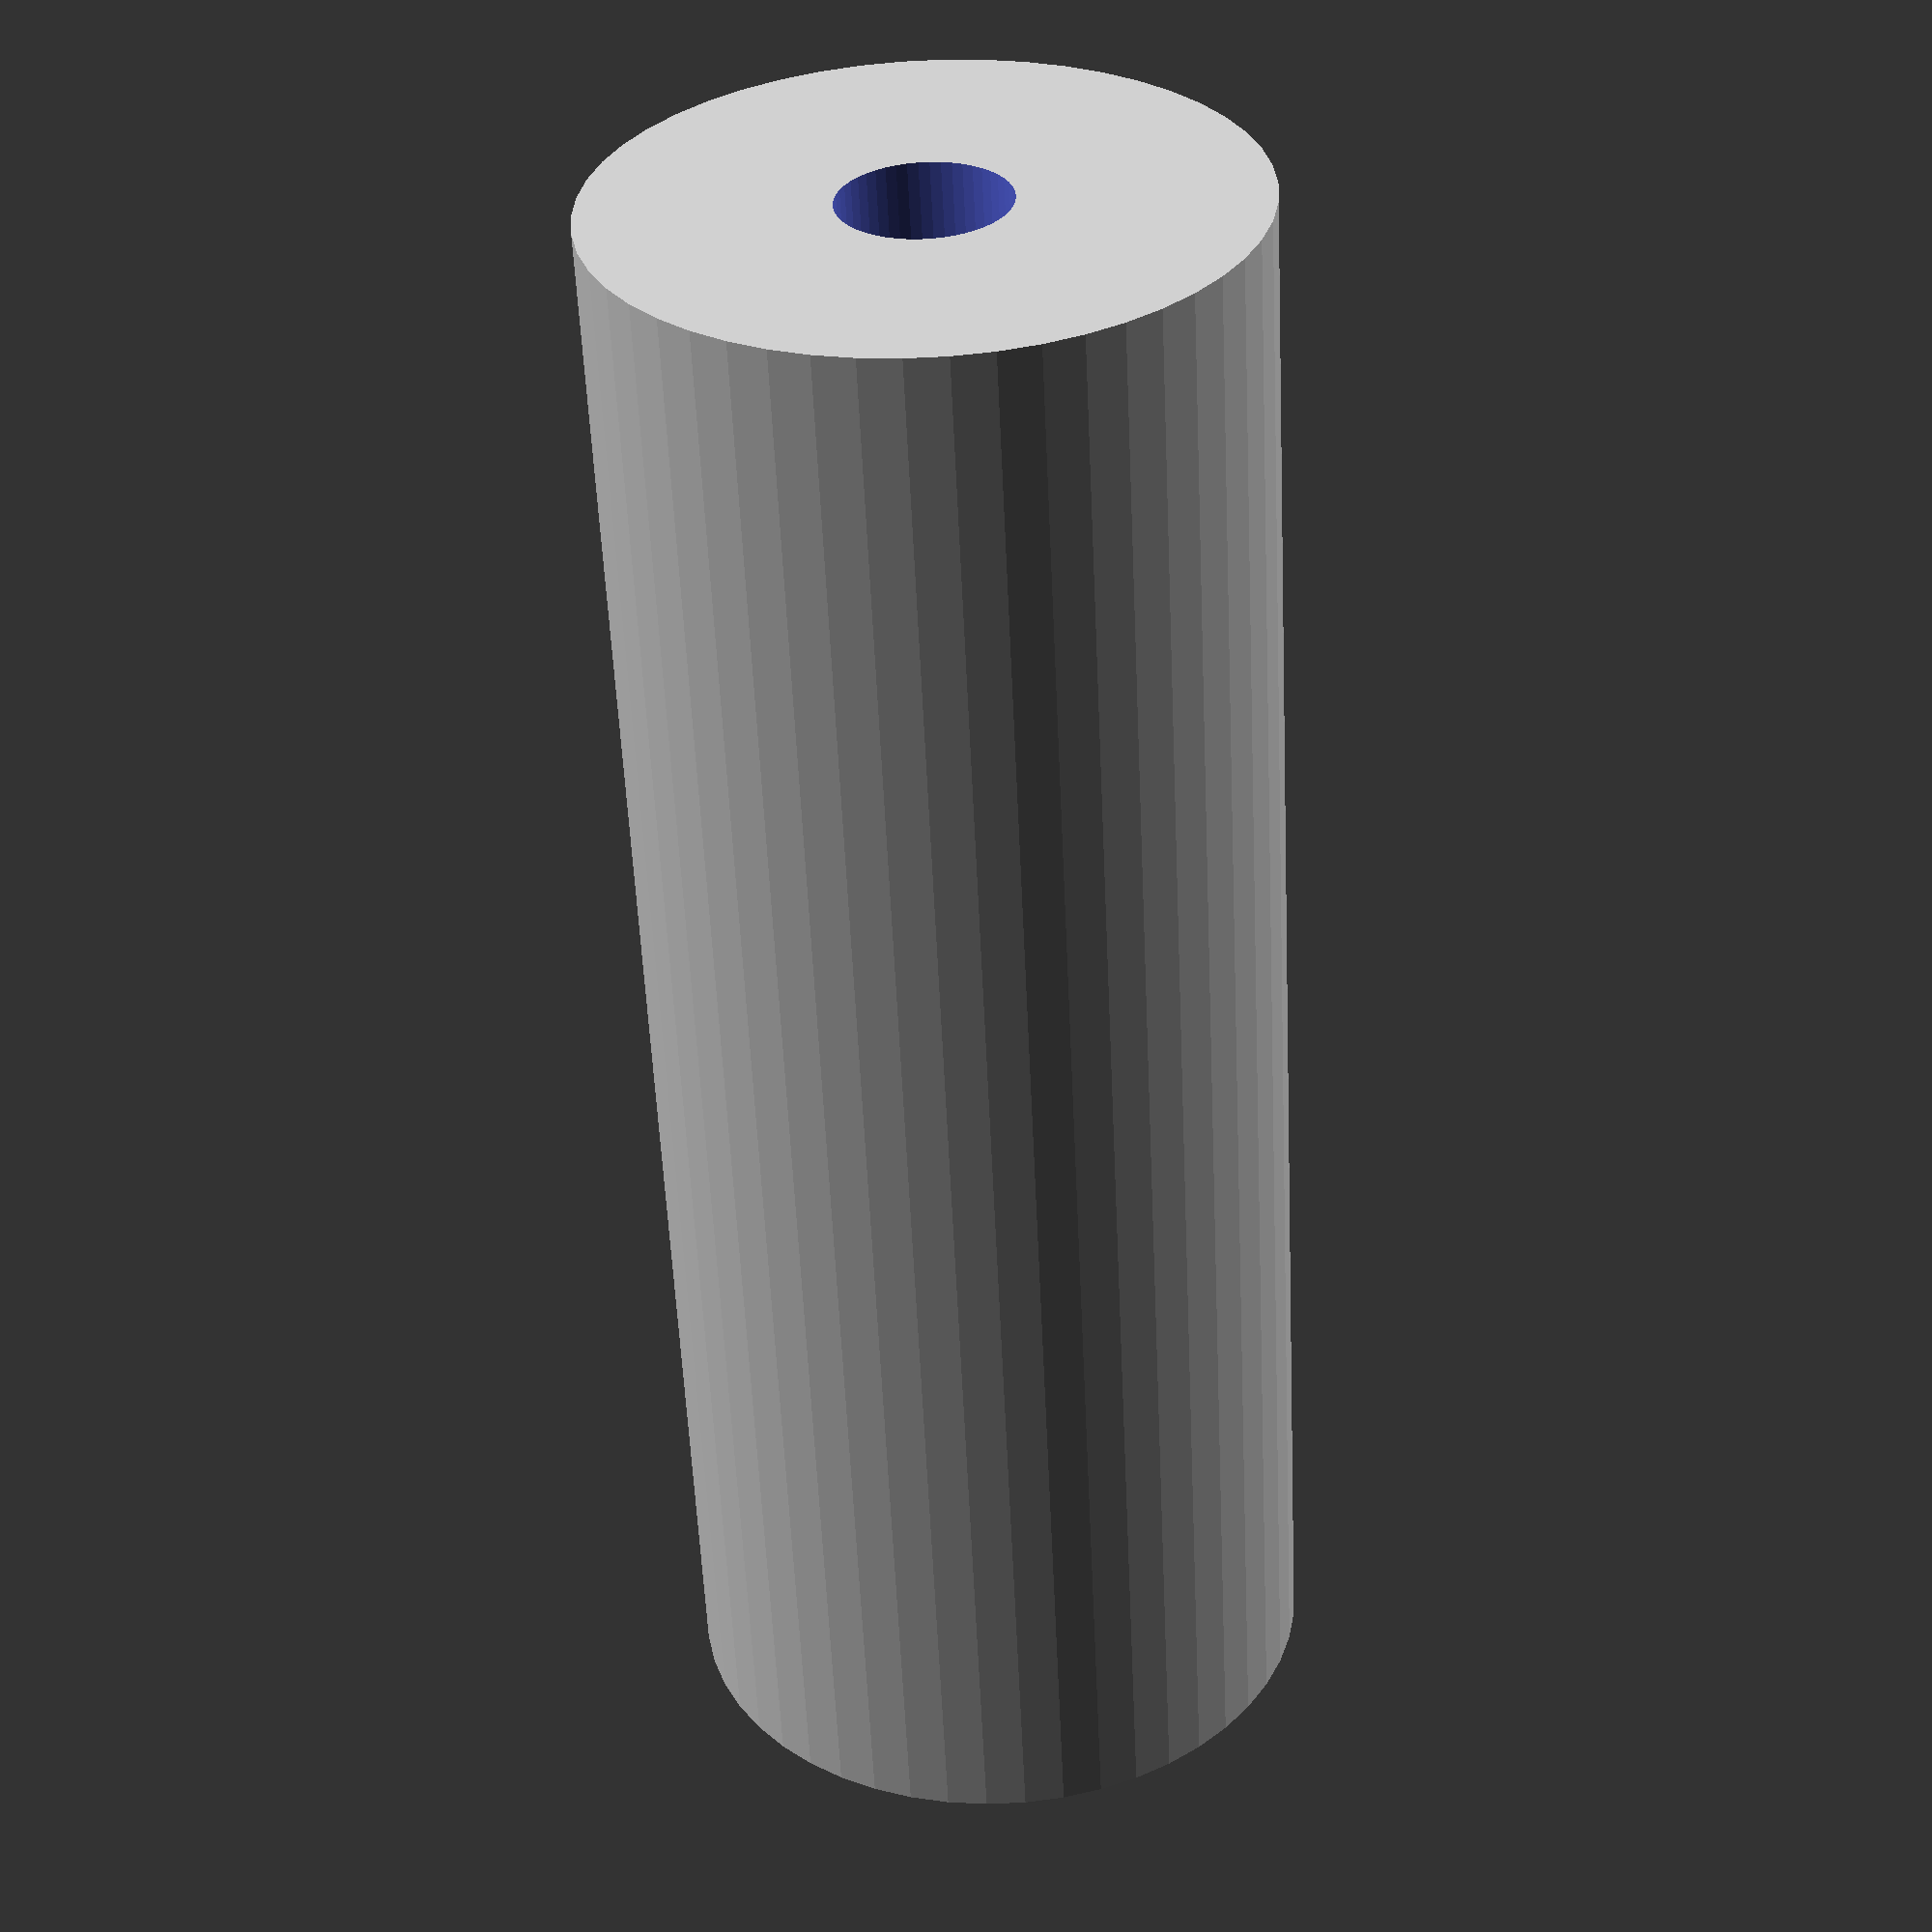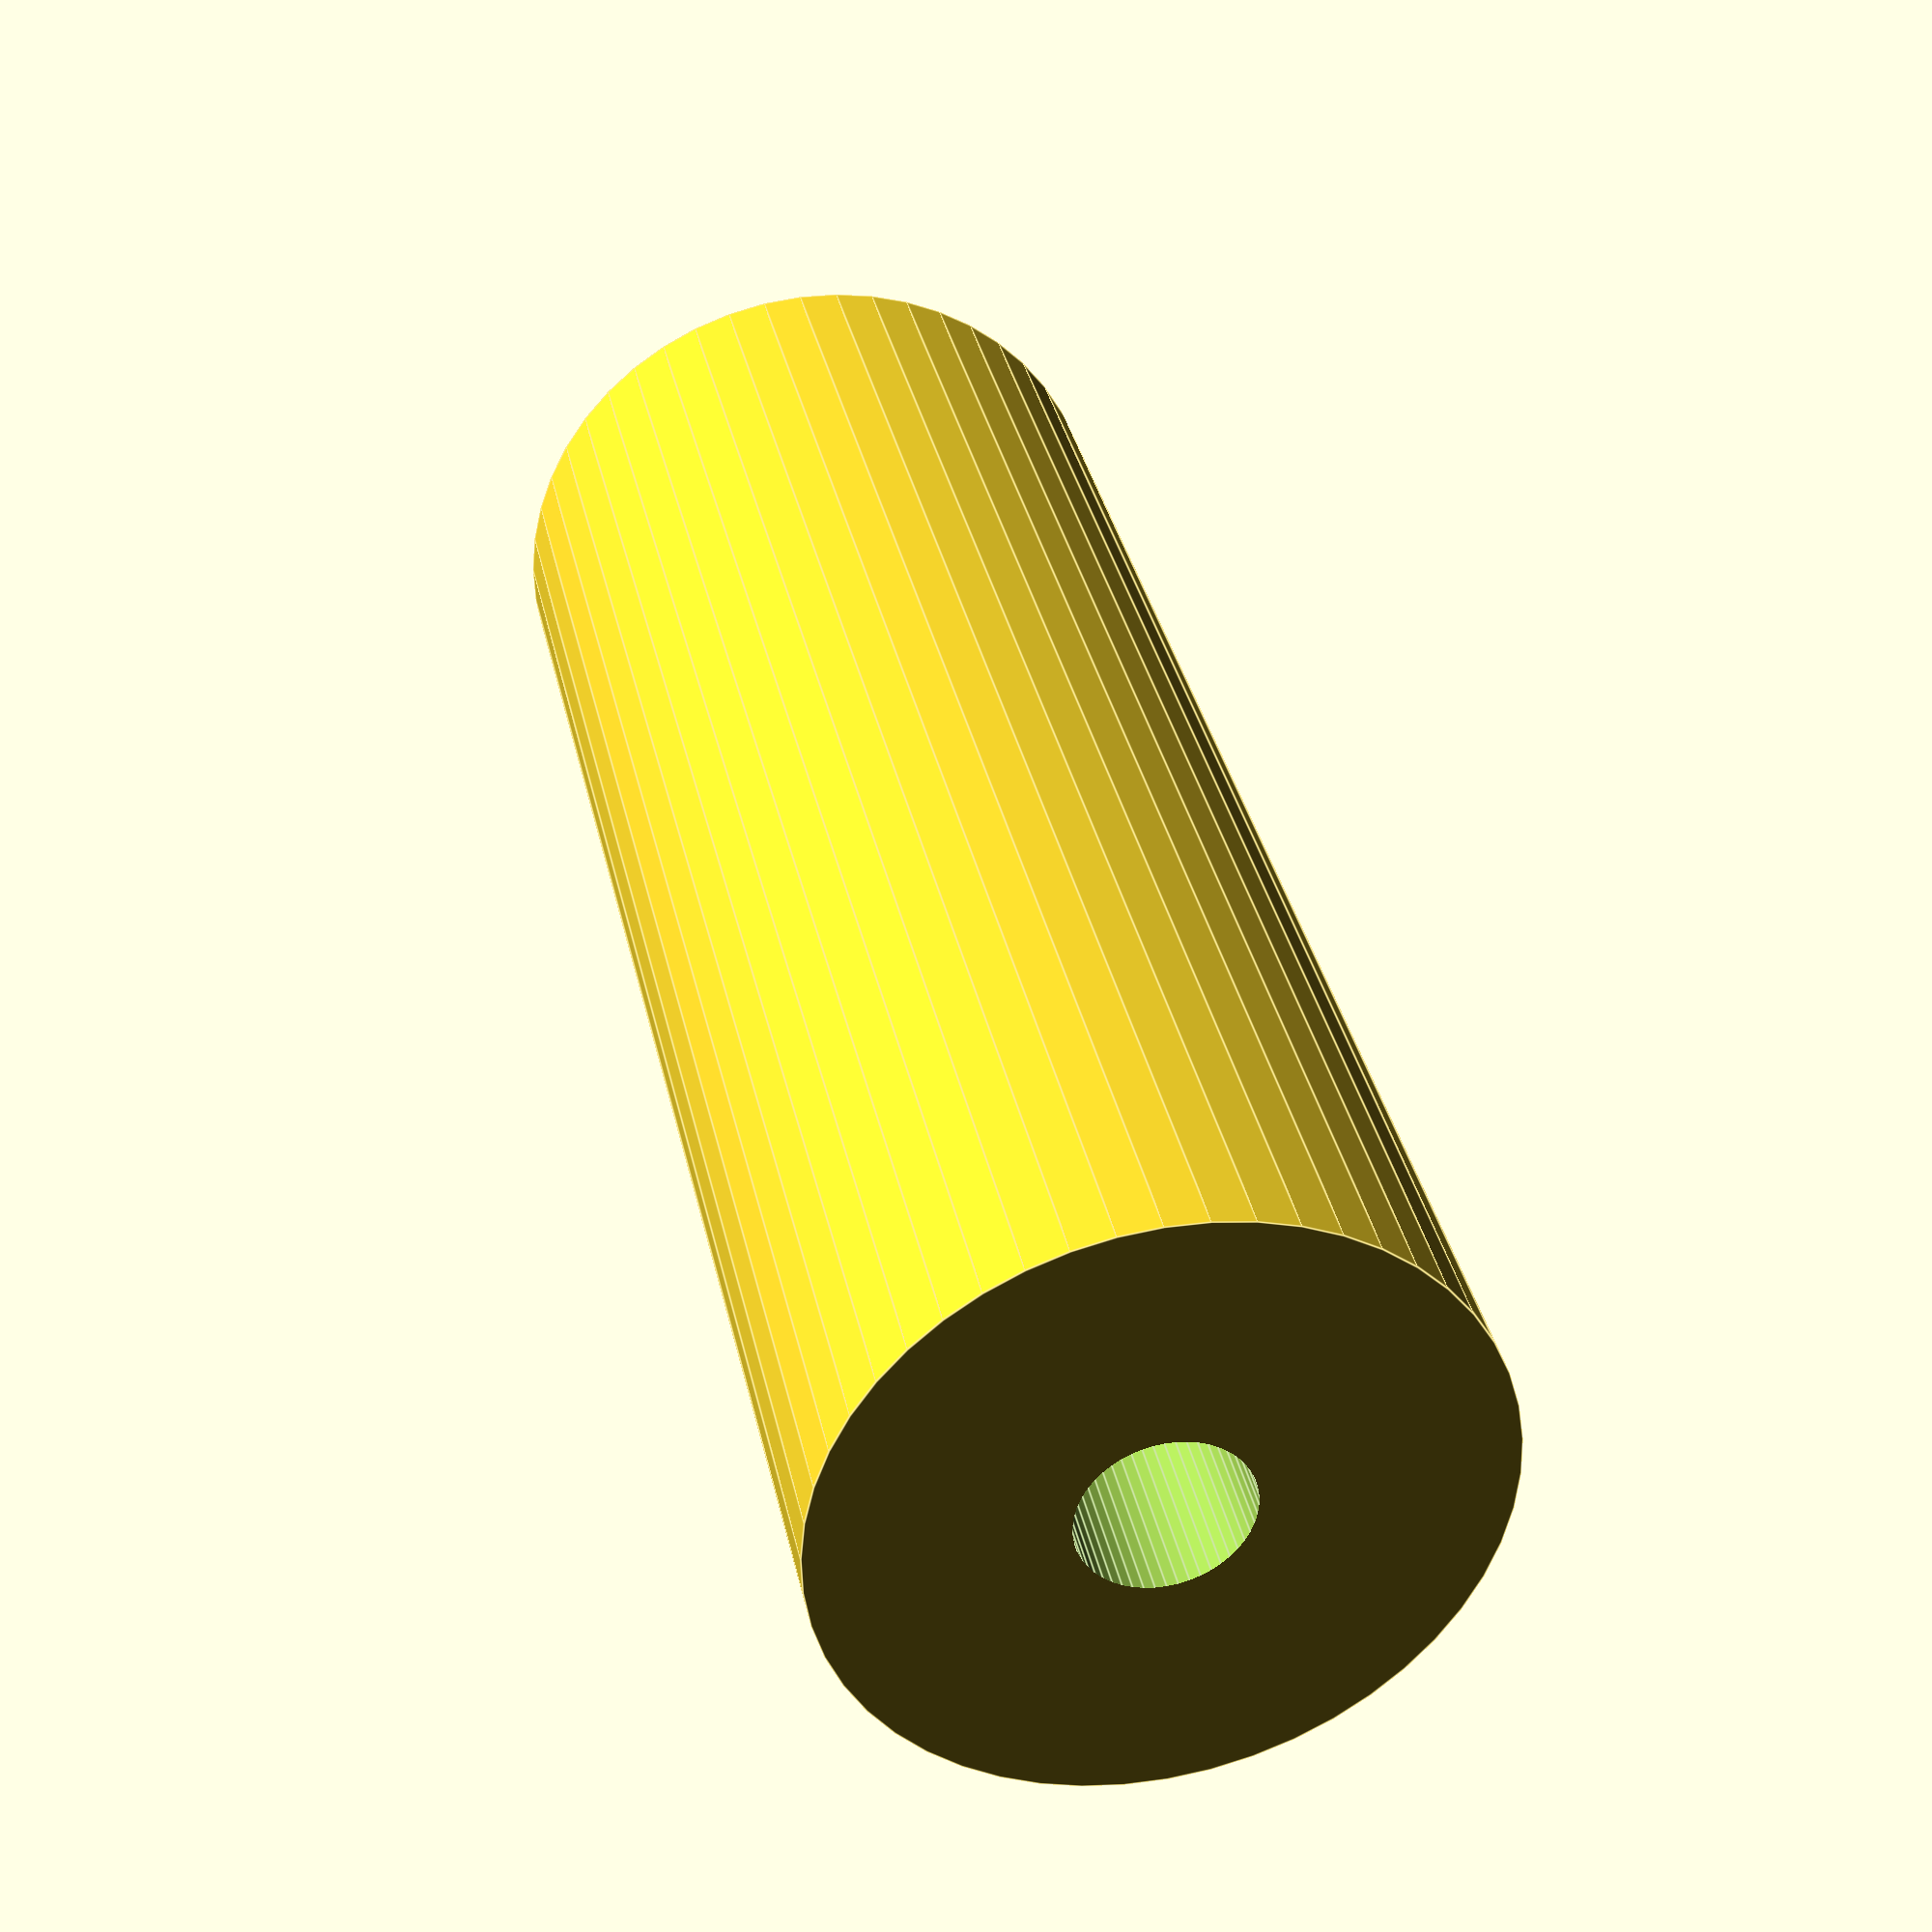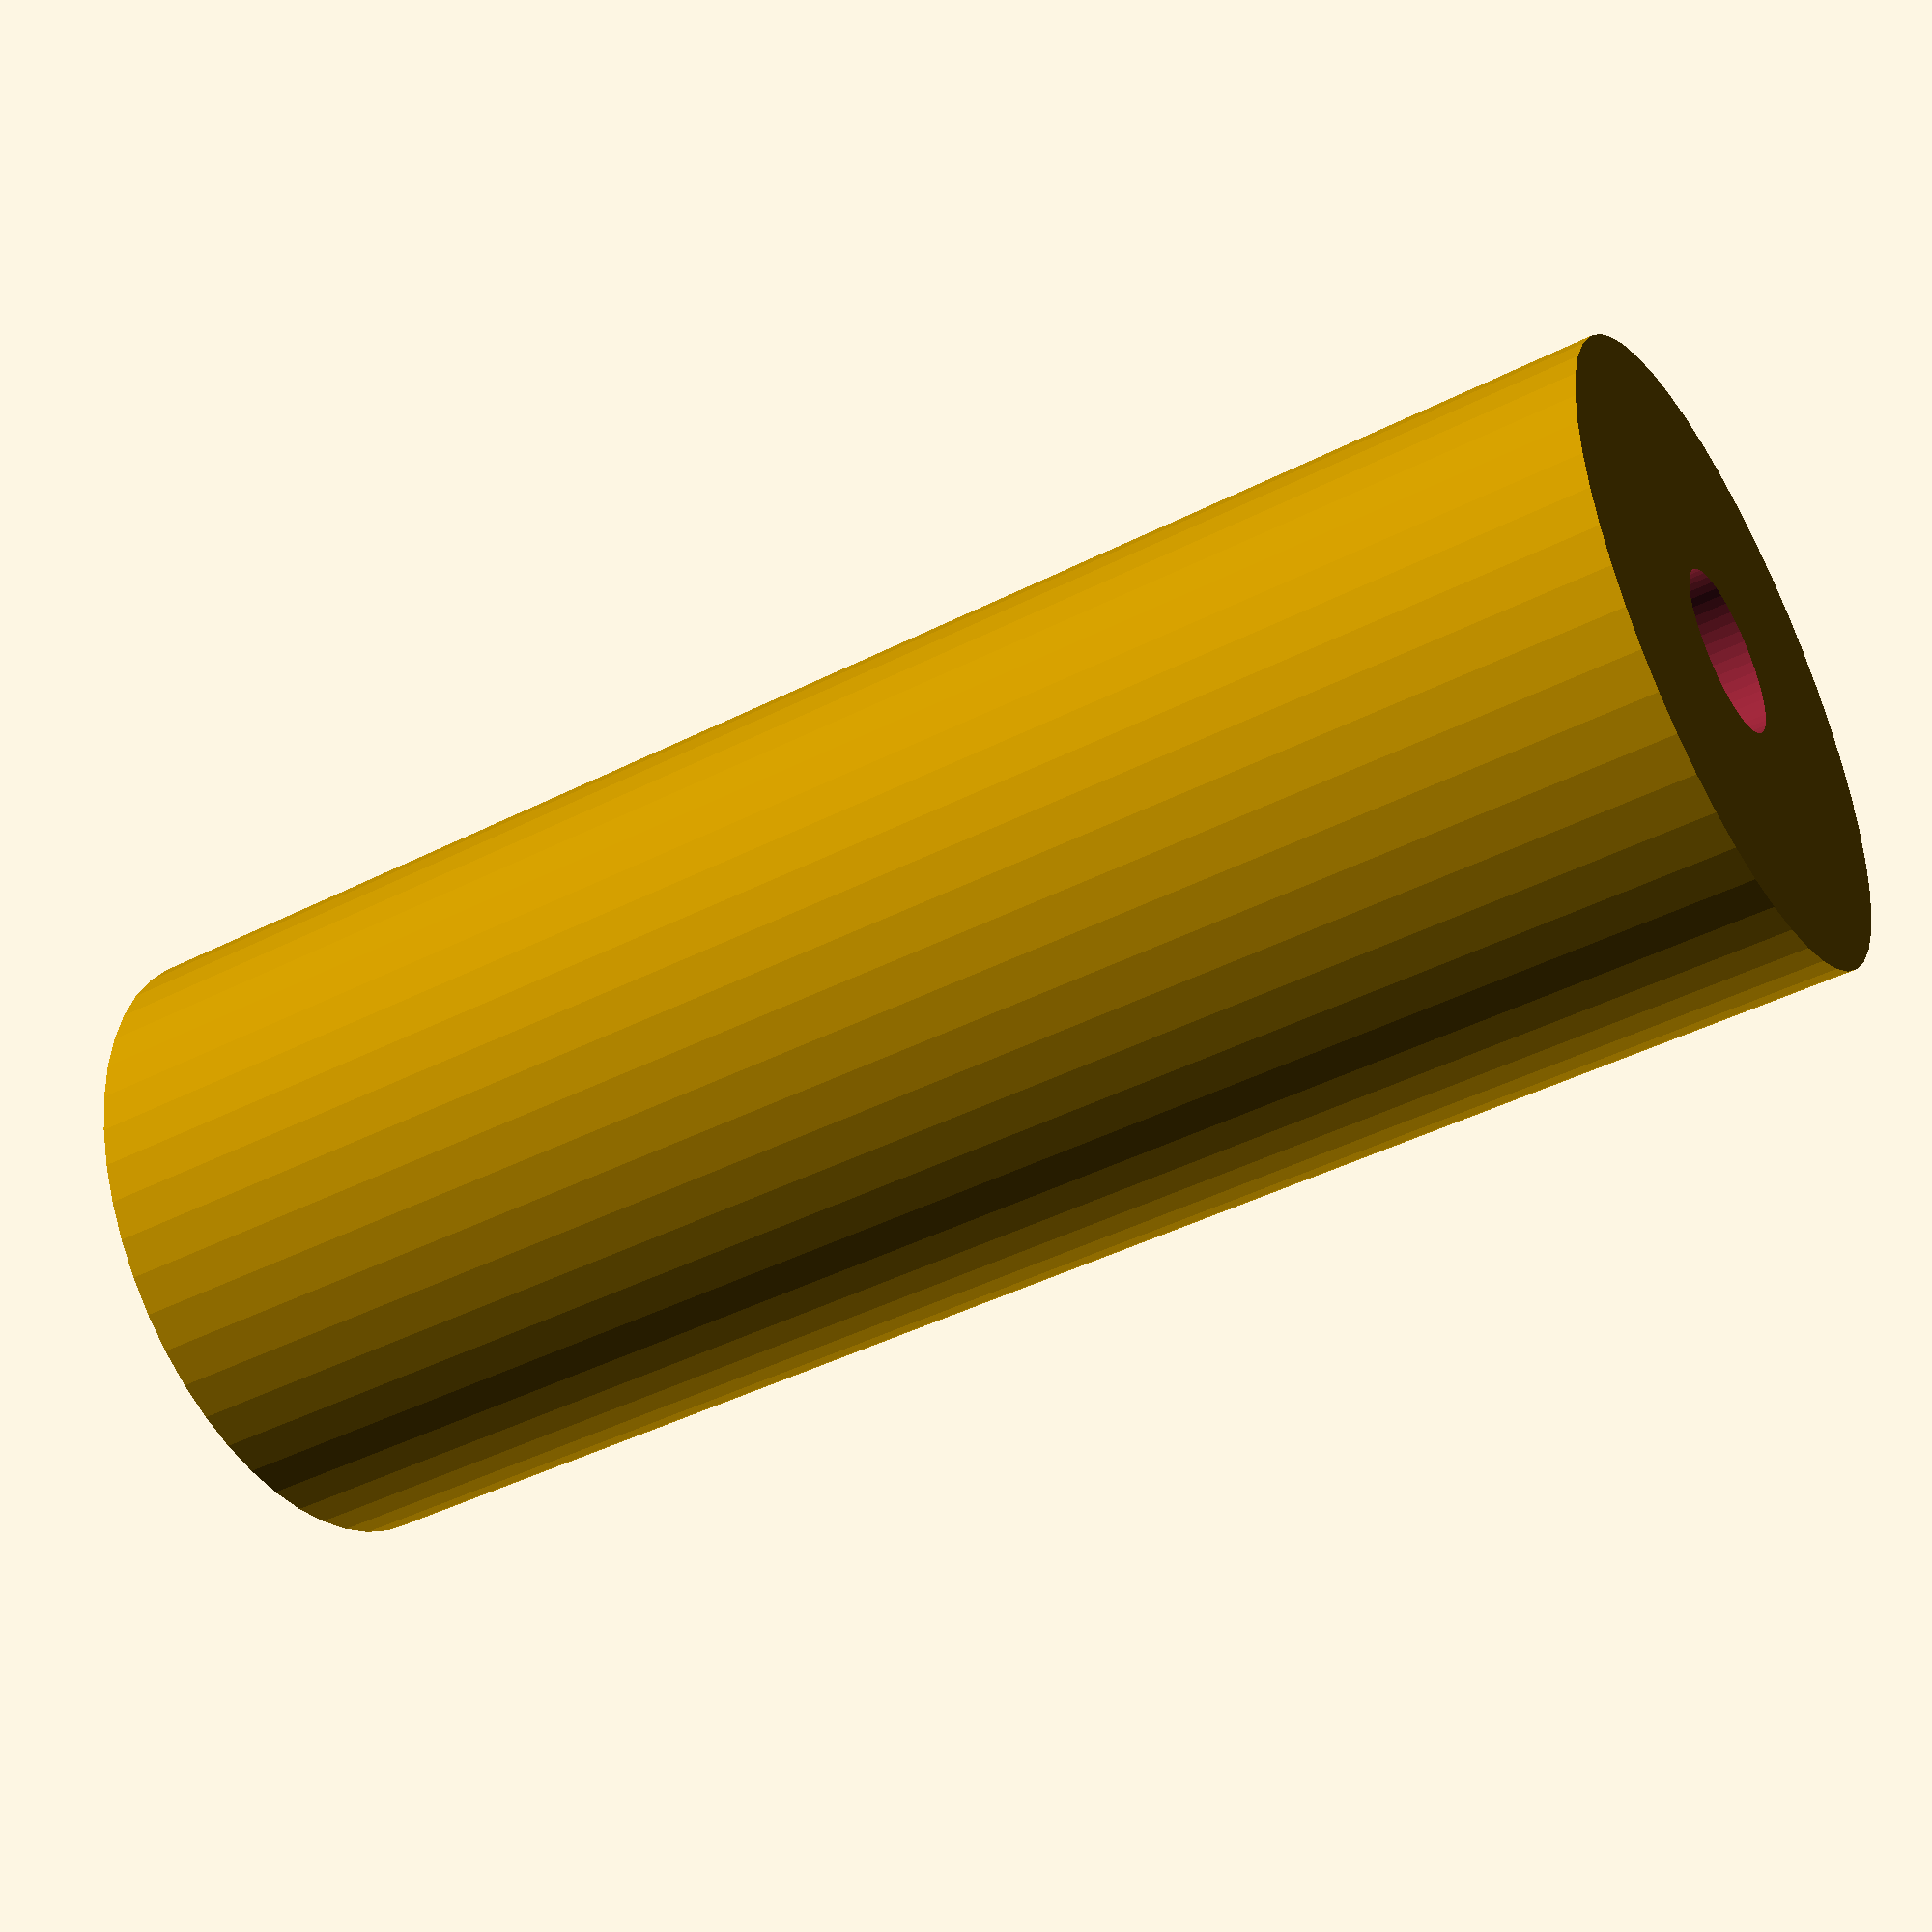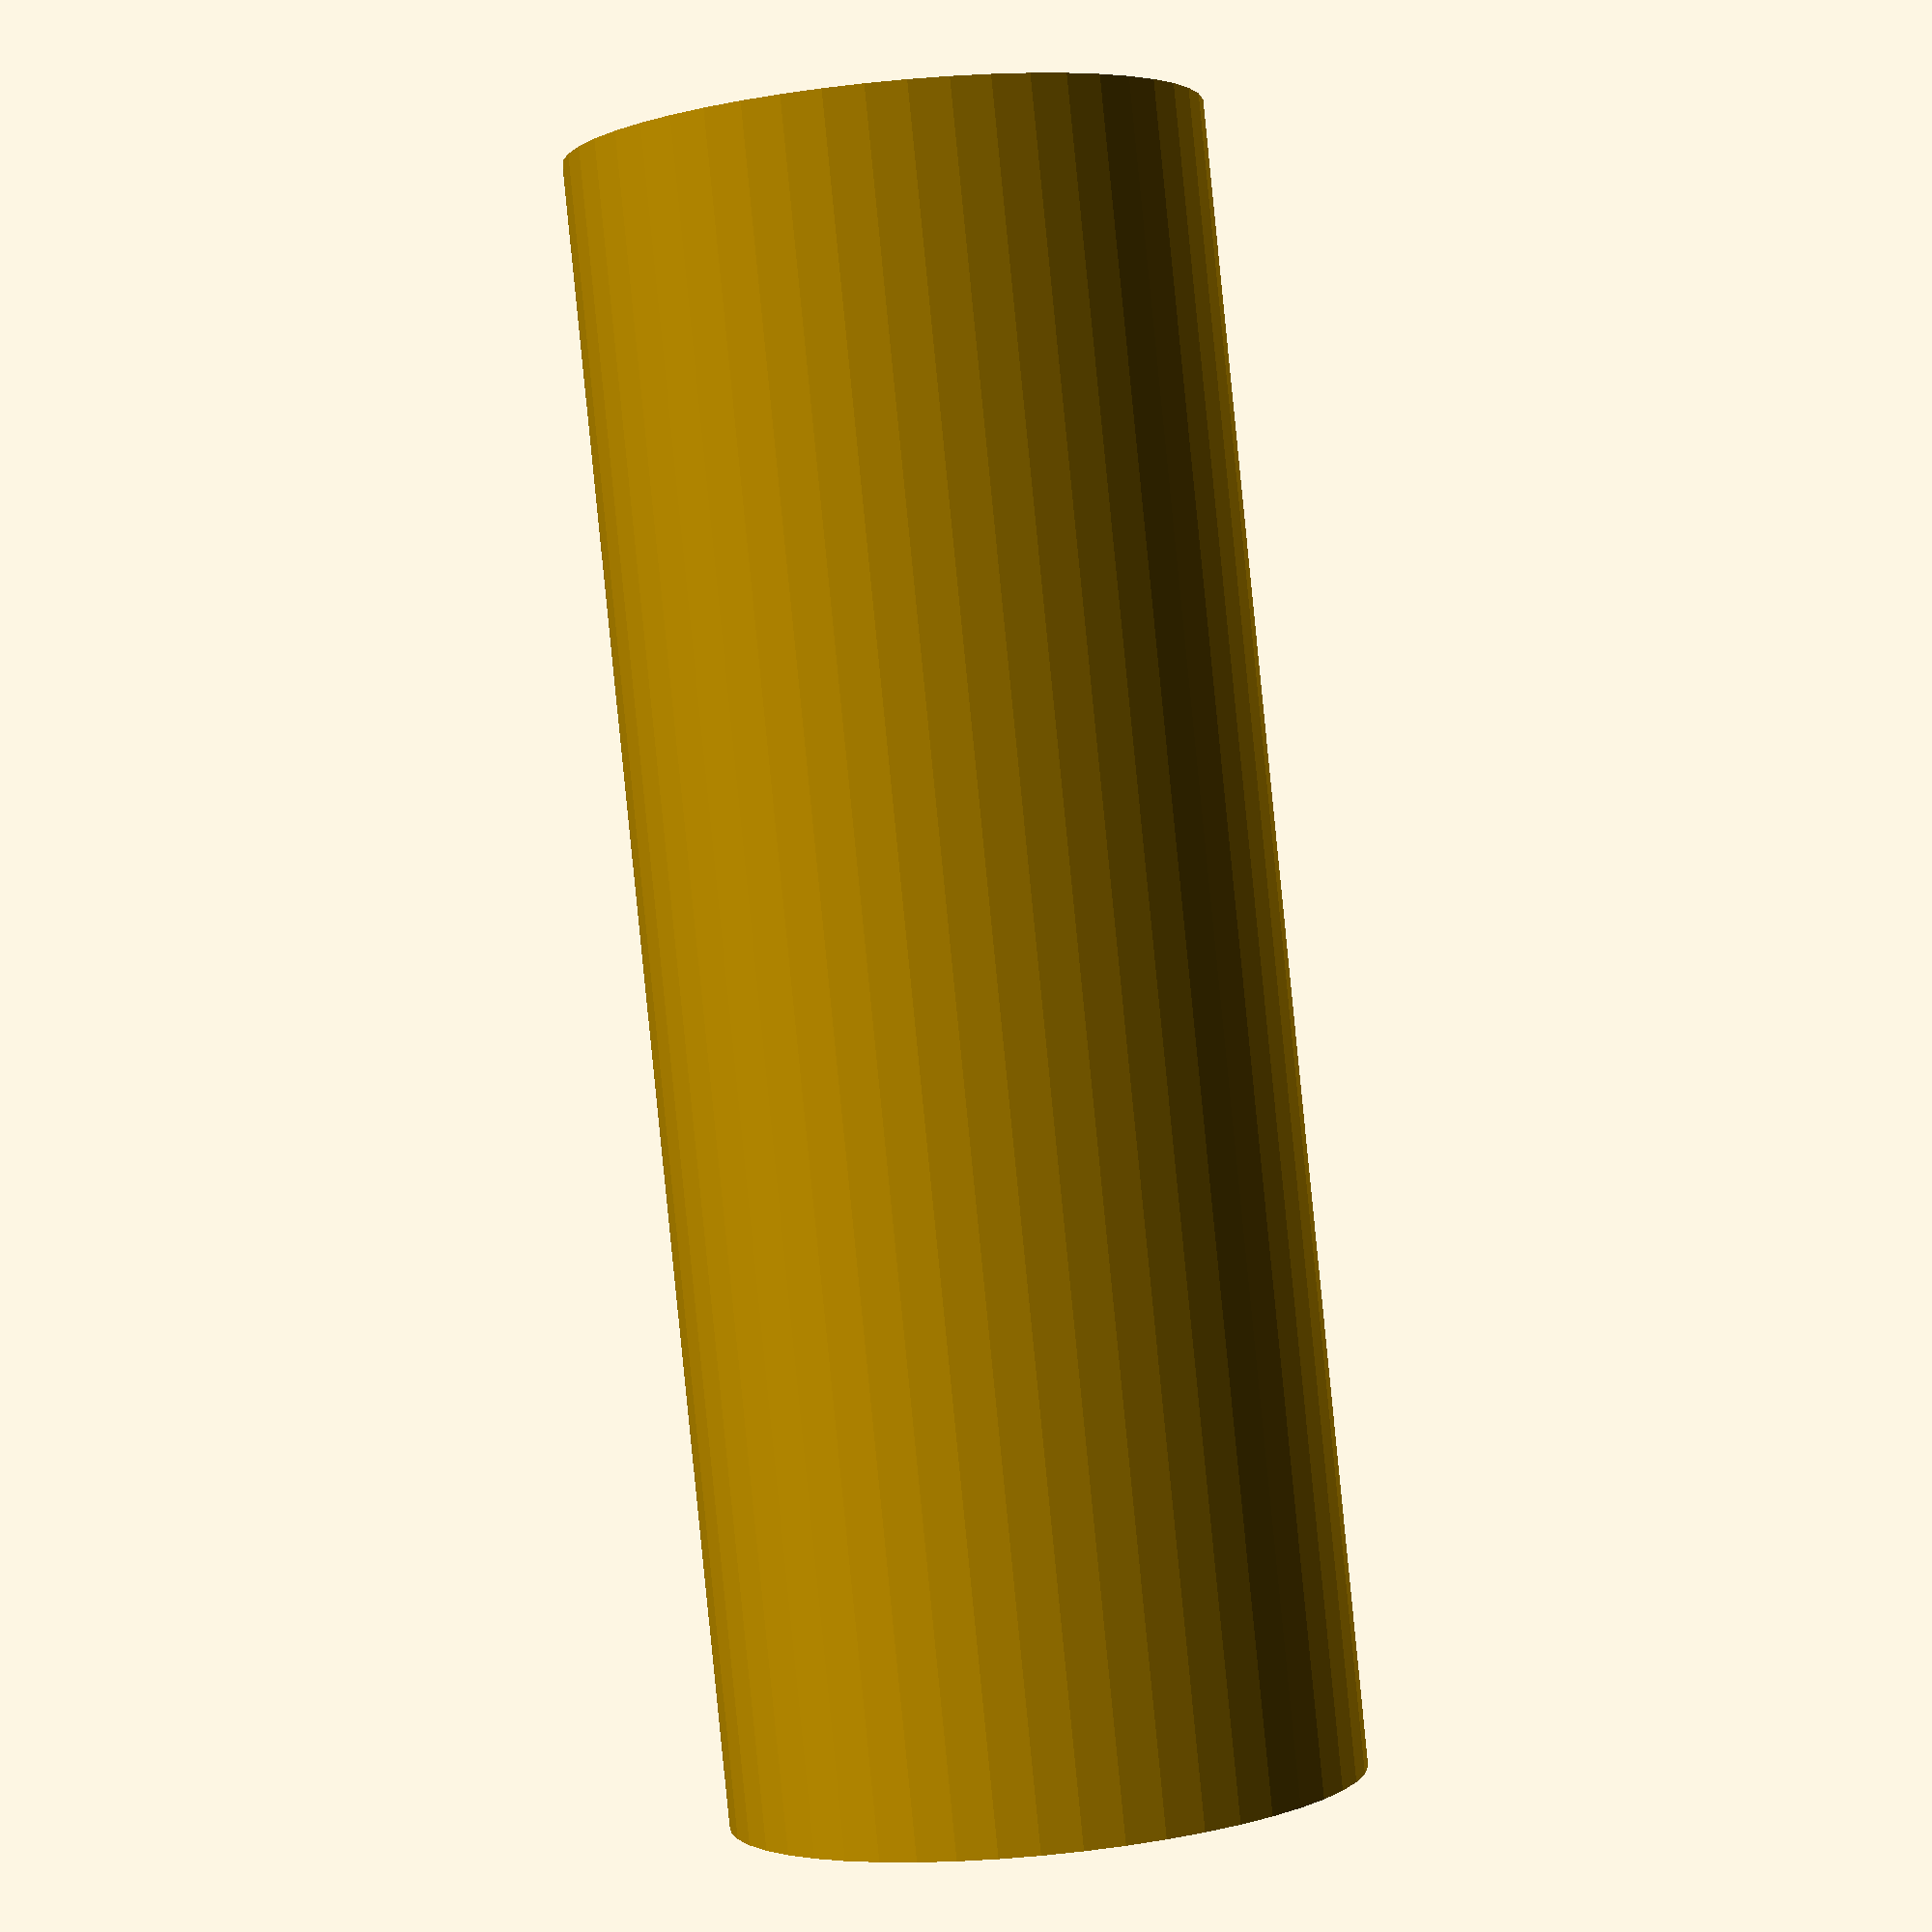
<openscad>
$fn = 50;


difference() {
	union() {
		translate(v = [0, 0, -35.0000000000]) {
			cylinder(h = 70, r = 13.5000000000);
		}
	}
	union() {
		translate(v = [0, 0, -100.0000000000]) {
			cylinder(h = 200, r = 3.5000000000);
		}
	}
}
</openscad>
<views>
elev=56.6 azim=215.3 roll=2.6 proj=p view=wireframe
elev=324.3 azim=278.9 roll=168.0 proj=p view=edges
elev=223.5 azim=49.7 roll=59.0 proj=p view=wireframe
elev=269.3 azim=210.2 roll=354.3 proj=p view=wireframe
</views>
